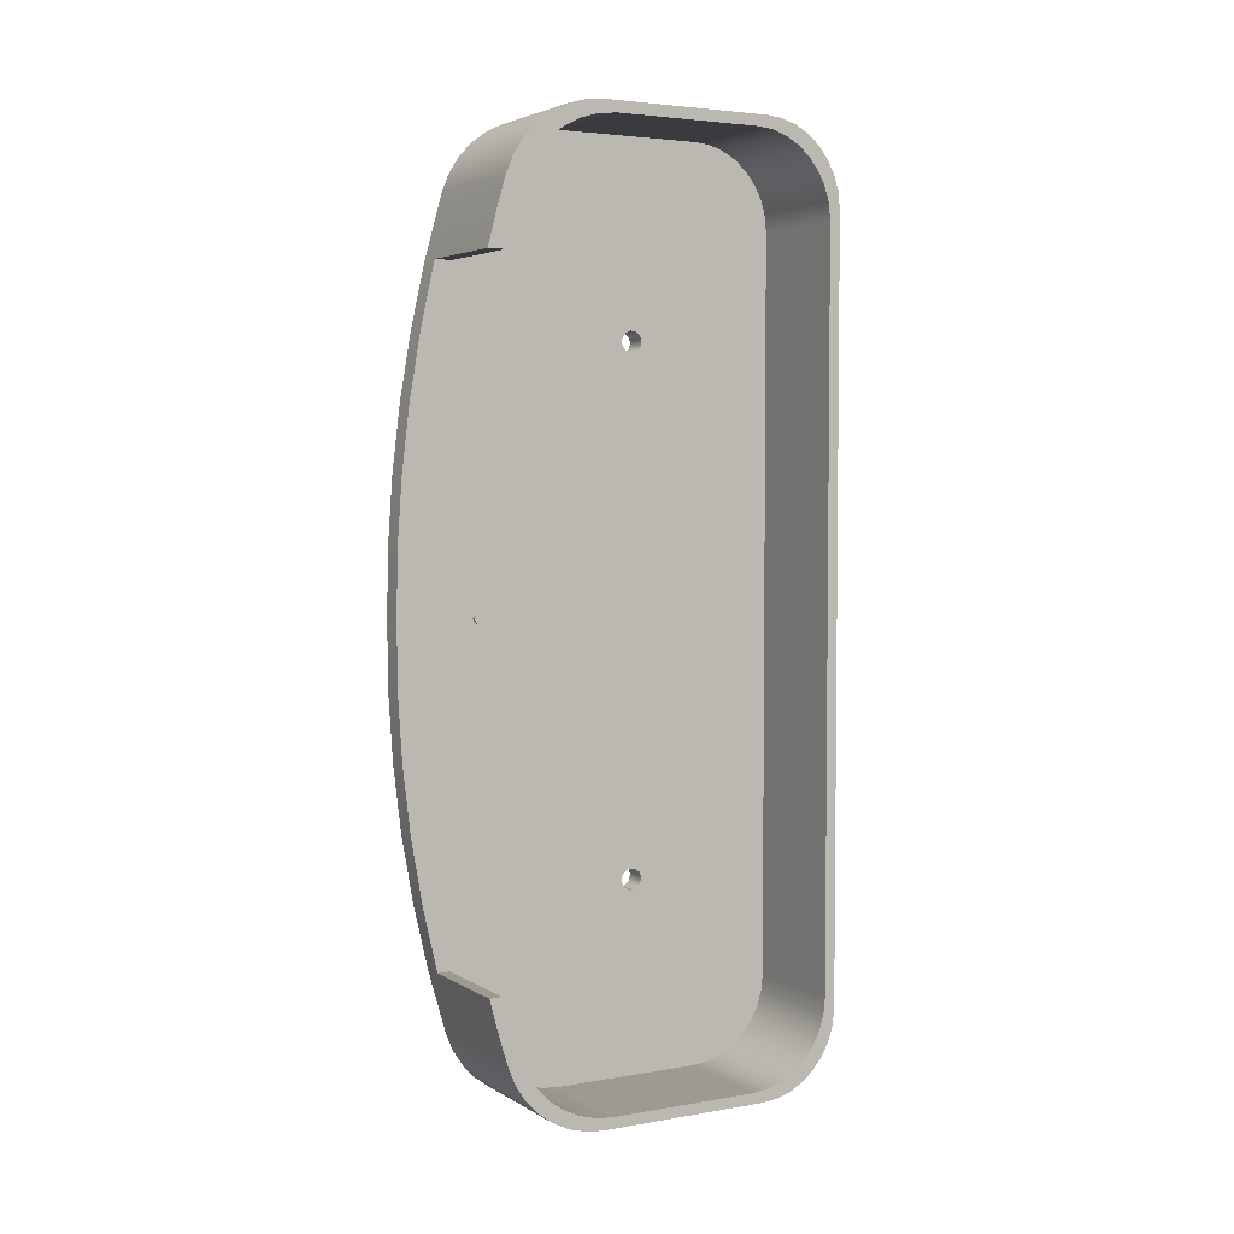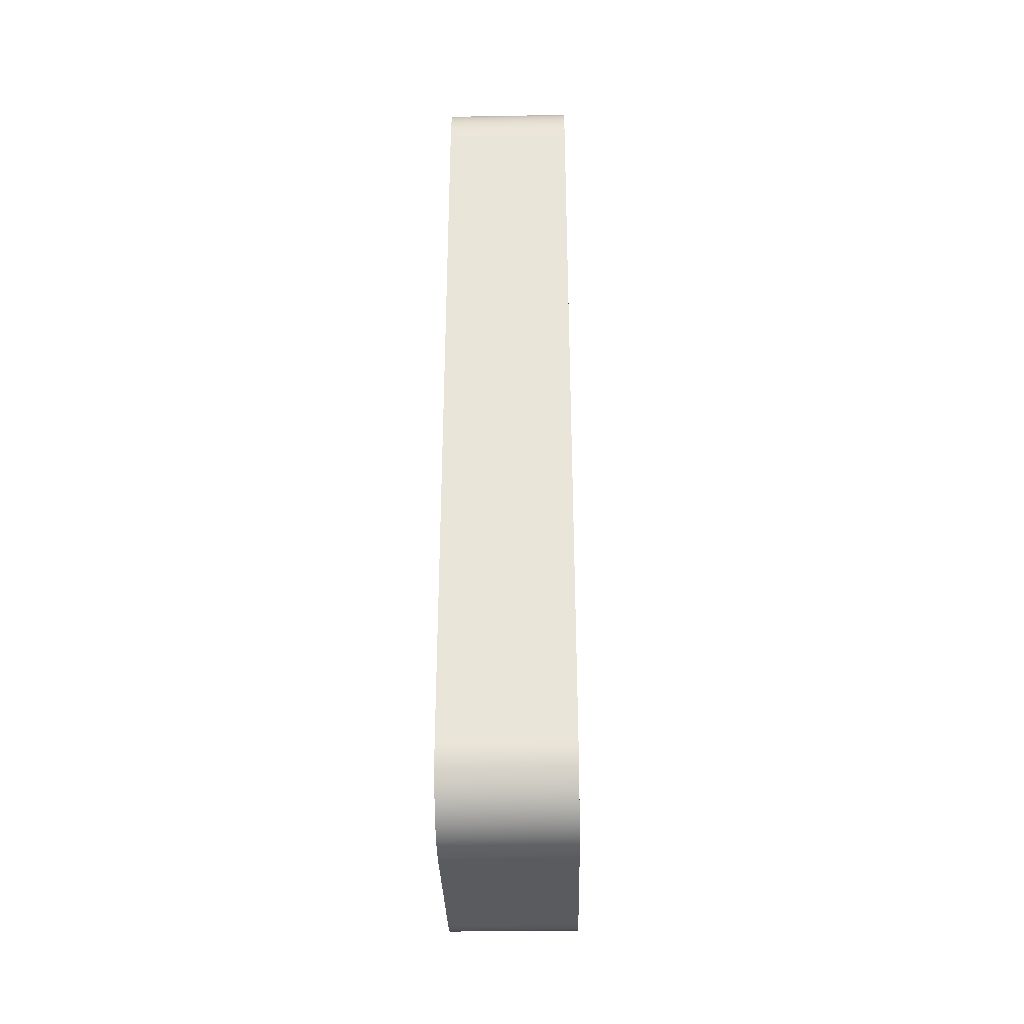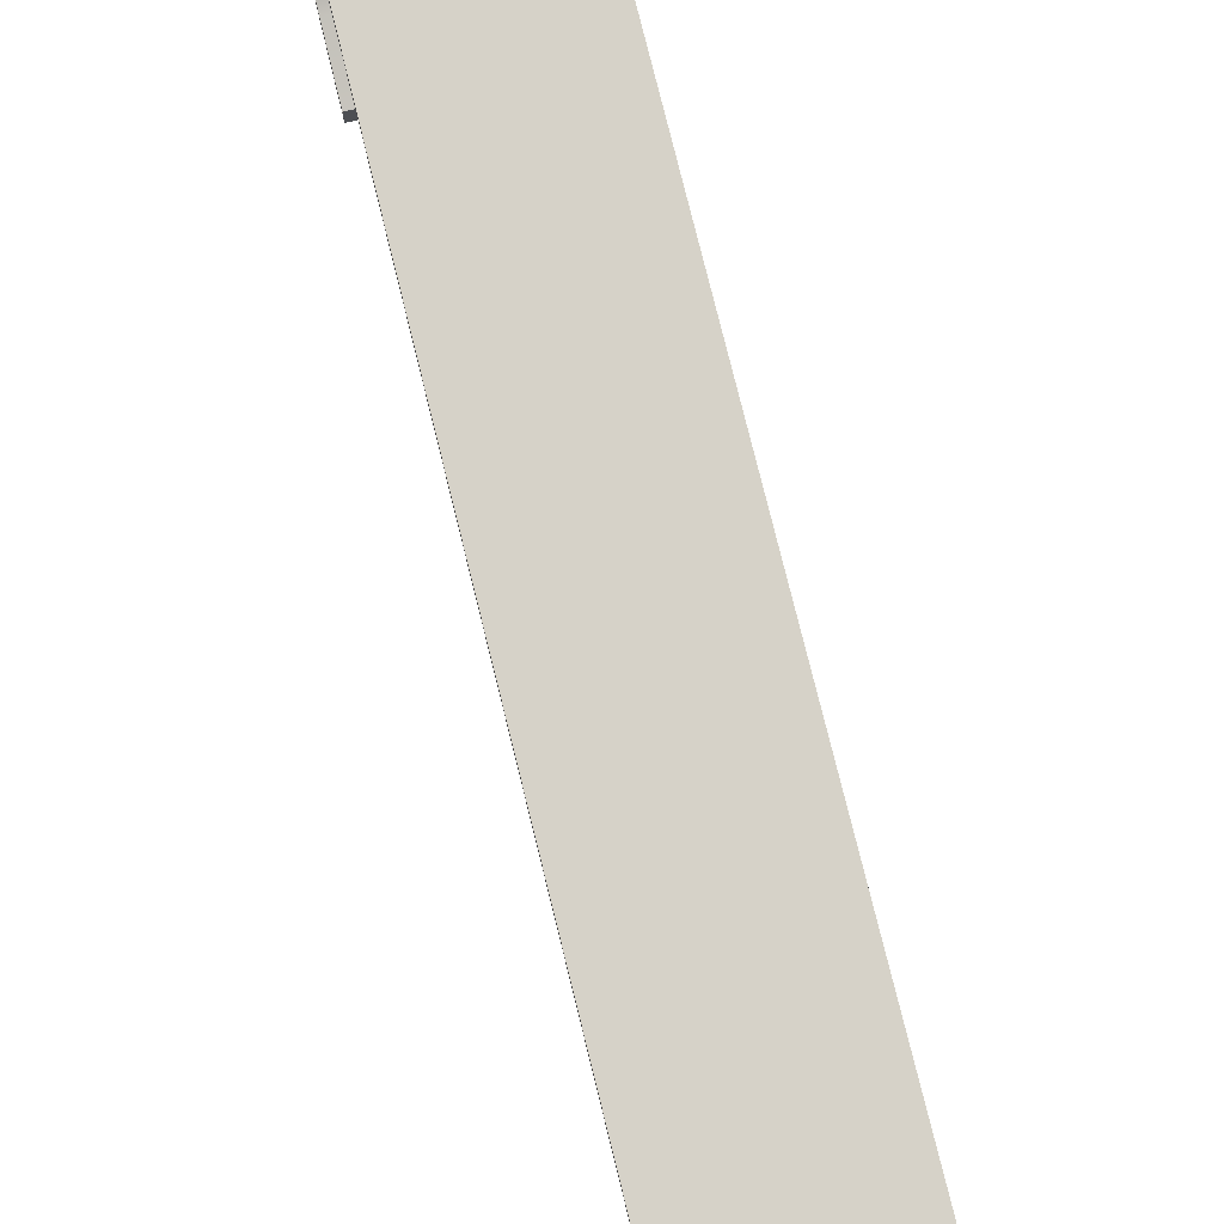
<metadata>
{"format":"obj","ext":"obj","renderer":"f3d","projection":"perspective","resolution":1024,"background":"white","views":[{"elev":3.9,"azim":-119.5,"up":"+Y"},{"elev":-33.2,"azim":1.4,"up":"+Y"},{"elev":77.7,"azim":-13.9,"up":"+Z"}]}
</metadata>
<code>
v -0.15 1.976e-16 102.8
v -0.15 0.1414 102.9
v -0.15 0.2 103
v -0.15 0.1414 103.1
v -0.15 2.22e-16 103.2
v -0.15 -0.1414 103.1
v -0.15 -0.2 103
v -0.15 -0.1414 102.9
v 0 1.976e-16 102.8
v 0 -0.1414 102.9
v 0 -0.2 103
v 0 -0.1414 103.1
v 0 2.22e-16 103.2
v 0 0.1414 103.1
v 0 0.2 103
v 0 0.1414 102.9
v 0 1.976e-16 102.8
v -0.15 1.976e-16 102.8
v 0 12 101.5
v 0 12 102.1
v -4 12 102.1
v -4 12 101.5
v 0 12 102.1
v 0 12.61 102.3
v 0 13.22 102.4
v 0 13.83 102.6
v -4 13.83 102.6
v -4 13.22 102.4
v -4 12.61 102.3
v -4 12 102.1
v 0 13.83 102.6
v 0 14.49 102.8
v 0 15.08 103.2
v 0 15.6 103.7
v 0 16.03 104.2
v 0 16.34 104.8
v 0 16.53 105.5
v 0 16.6 106.2
v -4 16.6 106.2
v -4 16.53 105.5
v -4 16.34 104.8
v -4 16.03 104.2
v -4 15.6 103.7
v -4 15.08 103.2
v -4 14.49 102.8
v -4 13.83 102.6
v -4 -12 101.9
v -4 -12 101.4
v -4 -12.8 101.6
v -4 -13.59 101.8
v -4 -14.38 102.1
v -4 -15 102.3
v -4 -15.57 102.7
v -4 -16.06 103.2
v -4 -16.46 103.7
v -4 -16.76 104.3
v -4 -16.94 105
v -4 -17 105.7
v -4 -17 112
v -4 -16.94 112.6
v -4 -16.77 113.1
v -4 -16.49 113.7
v -4 -16.12 114.1
v -4 -15.67 114.5
v -4 -15.15 114.8
v -4 -14.59 114.9
v -4 -14 115
v -4 14 115
v -4 14.59 114.9
v -4 15.15 114.8
v -4 15.67 114.5
v -4 16.12 114.1
v -4 16.49 113.7
v -4 16.77 113.1
v -4 16.94 112.6
v -4 17 112
v -4 17 105.7
v -4 16.94 105
v -4 16.75 104.4
v -4 16.45 103.7
v -4 16.05 103.2
v -4 15.55 102.7
v -4 14.97 102.4
v -4 14.34 102.1
v -4 13.57 101.9
v -4 12.78 101.7
v -4 12 101.5
v -4 12 102.1
v -4 12.61 102.3
v -4 13.22 102.4
v -4 13.83 102.6
v -4 14.49 102.8
v -4 15.08 103.2
v -4 15.6 103.7
v -4 16.03 104.2
v -4 16.34 104.8
v -4 16.53 105.5
v -4 16.6 106.2
v -4 16.6 111.6
v -4 16.54 112.2
v -4 16.37 112.7
v -4 16.09 113.3
v -4 15.72 113.7
v -4 15.27 114.1
v -4 14.75 114.4
v -4 14.19 114.5
v -4 13.6 114.6
v -4 -13.6 114.6
v -4 -14.19 114.5
v -4 -14.75 114.4
v -4 -15.27 114.1
v -4 -15.72 113.7
v -4 -16.09 113.3
v -4 -16.37 112.7
v -4 -16.54 112.2
v -4 -16.6 111.6
v -4 -16.6 106
v -4 -16.54 105.4
v -4 -16.36 104.7
v -4 -16.07 104.1
v -4 -15.67 103.6
v -4 -15.18 103.1
v -4 -14.62 102.7
v -4 -14 102.5
v -4 -13.34 102.3
v -4 -12.67 102.1
v 0 -12 101.9
v 0 -12 101.4
v -4 -12 101.4
v -4 -12 101.9
v 0 16.6 106.2
v 0 16.6 111.6
v -4 16.6 111.6
v -4 16.6 106.2
v -0.15 1.976e-16 102.8
v -0.15 -0.1414 102.9
v -0.15 -0.2 103
v -0.15 -0.1414 103.1
v -0.15 2.22e-16 103.2
v -0.15 0.1414 103.1
v -0.15 0.2 103
v -0.15 0.1414 102.9
v 0 16.6 111.6
v 0 16.54 112.2
v 0 16.37 112.7
v 0 16.09 113.3
v 0 15.72 113.7
v 0 15.27 114.1
v 0 14.75 114.4
v 0 14.19 114.5
v 0 13.6 114.6
v -4 13.6 114.6
v -4 14.19 114.5
v -4 14.75 114.4
v -4 15.27 114.1
v -4 15.72 113.7
v -4 16.09 113.3
v -4 16.37 112.7
v -4 16.54 112.2
v -4 16.6 111.6
v 0 13.6 114.6
v 0 -13.6 114.6
v -4 -13.6 114.6
v -4 13.6 114.6
v 0 -13.6 114.6
v 0 -14.19 114.5
v 0 -14.75 114.4
v 0 -15.27 114.1
v 0 -15.72 113.7
v 0 -16.09 113.3
v 0 -16.37 112.7
v 0 -16.54 112.2
v 0 -16.6 111.6
v -4 -16.6 111.6
v -4 -16.54 112.2
v -4 -16.37 112.7
v -4 -16.09 113.3
v -4 -15.72 113.7
v -4 -15.27 114.1
v -4 -14.75 114.4
v -4 -14.19 114.5
v -4 -13.6 114.6
v 0 -16.6 111.6
v 0 -16.6 106
v -4 -16.6 106
v -4 -16.6 111.6
v 0 -16.6 106
v 0 -16.54 105.4
v 0 -16.36 104.7
v 0 -16.07 104.1
v 0 -15.67 103.6
v 0 -15.18 103.1
v 0 -14.62 102.7
v 0 -14 102.5
v -4 -14 102.5
v -4 -14.62 102.7
v -4 -15.18 103.1
v -4 -15.67 103.6
v -4 -16.07 104.1
v -4 -16.36 104.7
v -4 -16.54 105.4
v -4 -16.6 106
v 0 -14 102.5
v 0 -13.34 102.3
v 0 -12.67 102.1
v 0 -12 101.9
v -4 -12 101.9
v -4 -12.67 102.1
v -4 -13.34 102.3
v -4 -14 102.5
v -4 -17 112
v 0.8 -17 112
v 0.8 -16.94 112.6
v 0.8 -16.77 113.1
v 0.8 -16.49 113.7
v 0.8 -16.12 114.1
v 0.8 -15.67 114.5
v 0.8 -15.15 114.8
v 0.8 -14.59 114.9
v 0.8 -14 115
v -4 -14 115
v -4 -14.59 114.9
v -4 -15.15 114.8
v -4 -15.67 114.5
v -4 -16.12 114.1
v -4 -16.49 113.7
v -4 -16.77 113.1
v -4 -16.94 112.6
v -4 -14 115
v 0.8 -14 115
v 0.8 14 115
v -4 14 115
v -4 -17 105.7
v 0.8 -17 105.7
v 0.8 -17 112
v -4 -17 112
v -4 -14.38 102.1
v 0.8 -14.38 102.1
v 0.8 -15 102.3
v 0.8 -15.57 102.7
v 0.8 -16.06 103.2
v 0.8 -16.46 103.7
v 0.8 -16.76 104.3
v 0.8 -16.94 105
v 0.8 -17 105.7
v -4 -17 105.7
v -4 -16.94 105
v -4 -16.76 104.3
v -4 -16.46 103.7
v -4 -16.06 103.2
v -4 -15.57 102.7
v -4 -15 102.3
v 0 1.976e-16 102.8
v 0 0.1414 102.9
v 0 0.2 103
v 0 0.1414 103.1
v 0 2.22e-16 103.2
v 0 -0.1414 103.1
v 0 -0.2 103
v 0 -0.1414 102.9
v 0 12 102.1
v 0 12 101.5
v 0 9.635 100.9
v 0 7.247 100.5
v 0 4.841 100.2
v 0 2.423 100.1
v 0 1.776e-14 100
v 0 -2.423 100
v 0 -4.842 100.2
v 0 -7.249 100.5
v 0 -9.637 100.9
v 0 -12 101.4
v 0 -12 101.9
v 0 -12.67 102.1
v 0 -13.34 102.3
v 0 -14 102.5
v 0 -14.62 102.7
v 0 -15.18 103.1
v 0 -15.67 103.6
v 0 -16.07 104.1
v 0 -16.36 104.7
v 0 -16.54 105.4
v 0 -16.6 106
v 0 -16.6 111.6
v 0 -16.54 112.2
v 0 -16.37 112.7
v 0 -16.09 113.3
v 0 -15.72 113.7
v 0 -15.27 114.1
v 0 -14.75 114.4
v 0 -14.19 114.5
v 0 -13.6 114.6
v 0 13.6 114.6
v 0 14.19 114.5
v 0 14.75 114.4
v 0 15.27 114.1
v 0 15.72 113.7
v 0 16.09 113.3
v 0 16.37 112.7
v 0 16.54 112.2
v 0 16.6 111.6
v 0 16.6 106.2
v 0 16.53 105.5
v 0 16.34 104.8
v 0 16.03 104.2
v 0 15.6 103.7
v 0 15.08 103.2
v 0 14.49 102.8
v 0 13.83 102.6
v 0 13.22 102.4
v 0 12.61 102.3
v 0 9.5 109.4
v 0 9.284 109.3
v 0 9.136 109.2
v 0 9.104 108.9
v 0 9.198 108.7
v 0 9.387 108.6
v 0 9.613 108.6
v 0 9.802 108.7
v 0 9.896 108.9
v 0 9.864 109.2
v 0 9.716 109.3
v 0 -9.5 109.4
v 0 -9.716 109.3
v 0 -9.864 109.2
v 0 -9.896 108.9
v 0 -9.802 108.7
v 0 -9.613 108.6
v 0 -9.387 108.6
v 0 -9.198 108.7
v 0 -9.104 108.9
v 0 -9.136 109.2
v 0 -9.284 109.3
v 0 -12 101.4
v 0 -9.637 100.9
v 0 -7.249 100.5
v 0 -4.842 100.2
v 0 -2.423 100
v 0 1.776e-14 100
v 0.8 1.776e-14 100
v 0.8 -2.431 100
v 0.8 -4.857 100.2
v 0.8 -7.272 100.5
v 0.8 -9.667 100.9
v 0.8 -12.04 101.4
v 0.8 -14.38 102.1
v -4 -14.38 102.1
v -4 -13.59 101.8
v -4 -12.8 101.6
v -4 -12 101.4
v 0.8 9.5 109.4
v 0.8 9.716 109.3
v 0.8 9.864 109.2
v 0.8 9.896 108.9
v 0.8 9.802 108.7
v 0.8 9.613 108.6
v 0.8 9.387 108.6
v 0.8 9.198 108.7
v 0.8 9.104 108.9
v 0.8 9.136 109.2
v 0.8 9.284 109.3
v 0.8 -9.5 109.4
v 0.8 -9.284 109.3
v 0.8 -9.136 109.2
v 0.8 -9.104 108.9
v 0.8 -9.198 108.7
v 0.8 -9.387 108.6
v 0.8 -9.613 108.6
v 0.8 -9.802 108.7
v 0.8 -9.896 108.9
v 0.8 -9.864 109.2
v 0.8 -9.716 109.3
v 0.8 14 115
v 0.8 -14 115
v 0.8 -14.59 114.9
v 0.8 -15.15 114.8
v 0.8 -15.67 114.5
v 0.8 -16.12 114.1
v 0.8 -16.49 113.7
v 0.8 -16.77 113.1
v 0.8 -16.94 112.6
v 0.8 -17 112
v 0.8 -17 105.7
v 0.8 -16.94 105
v 0.8 -16.76 104.3
v 0.8 -16.46 103.7
v 0.8 -16.06 103.2
v 0.8 -15.57 102.7
v 0.8 -15 102.3
v 0.8 -14.38 102.1
v 0.8 -12.04 101.4
v 0.8 -9.667 100.9
v 0.8 -7.272 100.5
v 0.8 -4.857 100.2
v 0.8 -2.431 100
v 0.8 1.776e-14 100
v 0.8 2.424 100.1
v 0.8 4.843 100.2
v 0.8 7.25 100.5
v 0.8 9.64 100.9
v 0.8 12.01 101.5
v 0.8 14.34 102.1
v 0.8 14.97 102.4
v 0.8 15.55 102.7
v 0.8 16.05 103.2
v 0.8 16.45 103.7
v 0.8 16.75 104.4
v 0.8 16.94 105
v 0.8 17 105.7
v 0.8 17 112
v 0.8 16.94 112.6
v 0.8 16.77 113.1
v 0.8 16.49 113.7
v 0.8 16.12 114.1
v 0.8 15.67 114.5
v 0.8 15.15 114.8
v 0.8 14.59 114.9
v 0 1.776e-14 100
v 0 2.423 100.1
v 0 4.841 100.2
v 0 7.247 100.5
v 0 9.635 100.9
v 0 12 101.5
v -4 12 101.5
v -4 12.78 101.7
v -4 13.57 101.9
v -4 14.34 102.1
v 0.8 14.34 102.1
v 0.8 12.01 101.5
v 0.8 9.64 100.9
v 0.8 7.25 100.5
v 0.8 4.843 100.2
v 0.8 2.424 100.1
v 0.8 1.776e-14 100
v -4 17 105.7
v 0.8 17 105.7
v 0.8 16.94 105
v 0.8 16.75 104.4
v 0.8 16.45 103.7
v 0.8 16.05 103.2
v 0.8 15.55 102.7
v 0.8 14.97 102.4
v 0.8 14.34 102.1
v -4 14.34 102.1
v -4 14.97 102.4
v -4 15.55 102.7
v -4 16.05 103.2
v -4 16.45 103.7
v -4 16.75 104.4
v -4 16.94 105
v -4 17 112
v 0.8 17 112
v 0.8 17 105.7
v -4 17 105.7
v -4 14 115
v 0.8 14 115
v 0.8 14.59 114.9
v 0.8 15.15 114.8
v 0.8 15.67 114.5
v 0.8 16.12 114.1
v 0.8 16.49 113.7
v 0.8 16.77 113.1
v 0.8 16.94 112.6
v 0.8 17 112
v -4 17 112
v -4 16.94 112.6
v -4 16.77 113.1
v -4 16.49 113.7
v -4 16.12 114.1
v -4 15.67 114.5
v -4 15.15 114.8
v -4 14.59 114.9
v 0.8 9.5 109.4
v 0.8 9.284 109.3
v 0.8 9.136 109.2
v 0.8 9.104 108.9
v 0.8 9.198 108.7
v 0.8 9.387 108.6
v 0.8 9.613 108.6
v 0.8 9.802 108.7
v 0.8 9.896 108.9
v 0.8 9.864 109.2
v 0.8 9.716 109.3
v 0 9.5 109.4
v 0 9.716 109.3
v 0 9.864 109.2
v 0 9.896 108.9
v 0 9.802 108.7
v 0 9.613 108.6
v 0 9.387 108.6
v 0 9.198 108.7
v 0 9.104 108.9
v 0 9.136 109.2
v 0 9.284 109.3
v 0.8 9.5 109.4
v 0 9.5 109.4
v 0.8 -9.5 109.4
v 0.8 -9.716 109.3
v 0.8 -9.864 109.2
v 0.8 -9.896 108.9
v 0.8 -9.802 108.7
v 0.8 -9.613 108.6
v 0.8 -9.387 108.6
v 0.8 -9.198 108.7
v 0.8 -9.104 108.9
v 0.8 -9.136 109.2
v 0.8 -9.284 109.3
v 0 -9.5 109.4
v 0 -9.284 109.3
v 0 -9.136 109.2
v 0 -9.104 108.9
v 0 -9.198 108.7
v 0 -9.387 108.6
v 0 -9.613 108.6
v 0 -9.802 108.7
v 0 -9.896 108.9
v 0 -9.864 109.2
v 0 -9.716 109.3
v 0.8 -9.5 109.4
v 0 -9.5 109.4
f 2 16 1
f 1 16 17
f 18 9 8
f 8 9 10
f 8 10 7
f 7 10 11
f 7 11 6
f 6 11 12
f 6 12 5
f 5 12 13
f 5 13 4
f 4 13 14
f 4 14 3
f 3 14 15
f 3 15 2
f 2 15 16
f 19 20 22
f 22 20 21
f 30 23 29
f 29 23 24
f 29 24 28
f 28 24 25
f 28 25 27
f 27 25 26
f 46 31 45
f 45 31 32
f 45 32 44
f 44 32 33
f 44 33 43
f 43 33 34
f 43 34 42
f 42 34 35
f 42 35 41
f 41 35 36
f 41 36 40
f 40 36 37
f 40 37 39
f 39 37 38
f 48 49 47
f 47 49 126
f 126 49 50
f 126 50 125
f 125 50 51
f 125 51 124
f 124 51 52
f 124 52 123
f 123 52 53
f 123 53 122
f 122 53 54
f 122 54 121
f 121 54 55
f 121 55 120
f 120 55 56
f 120 56 119
f 119 56 57
f 119 57 118
f 118 57 58
f 118 58 117
f 117 58 116
f 116 58 59
f 116 59 115
f 115 59 60
f 115 60 114
f 114 60 61
f 114 61 113
f 113 61 62
f 113 62 112
f 112 62 63
f 112 63 111
f 111 63 64
f 111 64 110
f 110 64 65
f 110 65 109
f 109 65 66
f 109 66 67
f 68 107 67
f 67 107 108
f 67 108 109
f 107 68 106
f 106 68 69
f 106 69 70
f 106 70 105
f 105 70 71
f 105 71 104
f 104 71 72
f 104 72 103
f 103 72 73
f 103 73 102
f 102 73 74
f 102 74 101
f 101 74 75
f 101 75 100
f 100 75 76
f 100 76 99
f 99 76 98
f 98 76 77
f 98 77 97
f 97 77 78
f 97 78 96
f 96 78 79
f 96 79 95
f 95 79 80
f 95 80 94
f 94 80 81
f 94 81 93
f 93 81 82
f 93 82 92
f 92 82 83
f 92 83 91
f 91 83 84
f 91 84 90
f 90 84 85
f 90 85 89
f 89 85 86
f 89 86 88
f 88 86 87
f 127 128 130
f 130 128 129
f 131 132 134
f 134 132 133
f 136 138 135
f 135 138 139
f 135 139 142
f 142 139 140
f 142 140 141
f 136 137 138
f 160 143 159
f 159 143 144
f 159 144 158
f 158 144 145
f 158 145 157
f 157 145 146
f 157 146 156
f 156 146 147
f 156 147 155
f 155 147 148
f 155 148 154
f 154 148 149
f 154 149 153
f 153 149 150
f 153 150 152
f 152 150 151
f 161 162 164
f 164 162 163
f 182 165 181
f 181 165 166
f 181 166 180
f 180 166 167
f 180 167 179
f 179 167 168
f 179 168 178
f 178 168 169
f 178 169 177
f 177 169 170
f 177 170 176
f 176 170 171
f 176 171 175
f 175 171 172
f 175 172 174
f 174 172 173
f 183 184 186
f 186 184 185
f 202 187 201
f 201 187 188
f 201 188 200
f 200 188 189
f 200 189 199
f 199 189 190
f 199 190 198
f 198 190 191
f 198 191 197
f 197 191 192
f 197 192 196
f 196 192 193
f 196 193 195
f 195 193 194
f 210 203 209
f 209 203 204
f 209 204 208
f 208 204 205
f 208 205 207
f 207 205 206
f 211 212 228
f 228 212 213
f 228 213 227
f 227 213 214
f 227 214 226
f 226 214 215
f 226 215 225
f 225 215 216
f 225 216 224
f 224 216 217
f 224 217 223
f 223 217 218
f 223 218 222
f 222 218 219
f 222 219 221
f 221 219 220
f 230 231 229
f 229 231 232
f 234 235 233
f 233 235 236
f 237 238 252
f 252 238 239
f 252 239 251
f 251 239 240
f 251 240 250
f 250 240 241
f 250 241 249
f 249 241 242
f 249 242 248
f 248 242 243
f 248 243 247
f 247 243 244
f 247 244 246
f 246 244 245
f 254 266 253
f 253 266 267
f 253 267 268
f 255 264 254
f 254 264 265
f 254 265 266
f 256 261 255
f 255 261 263
f 255 263 264
f 261 256 317
f 317 256 257
f 317 257 316
f 316 257 330
f 316 330 315
f 315 330 331
f 315 331 332
f 330 257 329
f 329 257 258
f 329 258 273
f 273 258 259
f 273 259 271
f 271 259 270
f 270 259 260
f 270 260 269
f 269 260 268
f 268 260 253
f 261 262 263
f 271 272 273
f 273 274 329
f 329 274 280
f 329 280 281
f 274 275 280
f 280 275 279
f 279 275 276
f 279 276 278
f 278 276 277
f 281 282 329
f 329 282 328
f 328 282 283
f 328 283 327
f 327 283 326
f 326 283 284
f 326 284 325
f 325 284 324
f 324 284 323
f 323 284 285
f 323 285 286
f 323 286 292
f 292 286 287
f 292 287 288
f 288 289 292
f 292 289 290
f 292 290 291
f 293 313 292
f 292 313 333
f 292 333 323
f 294 295 293
f 293 295 296
f 293 296 297
f 297 298 293
f 293 298 299
f 293 299 312
f 312 299 300
f 312 300 301
f 302 320 301
f 301 320 321
f 301 321 322
f 303 318 302
f 302 318 319
f 302 319 320
f 303 304 318
f 318 304 317
f 317 304 305
f 317 305 311
f 311 305 310
f 310 305 306
f 310 306 307
f 308 309 307
f 307 309 310
f 311 261 317
f 312 313 293
f 333 313 332
f 332 313 314
f 332 314 315
f 322 312 301
f 335 344 334
f 334 344 345
f 334 345 350
f 350 345 349
f 349 345 348
f 348 345 346
f 348 346 347
f 344 335 343
f 343 335 336
f 343 336 342
f 342 336 337
f 342 337 341
f 341 337 338
f 341 338 340
f 340 338 339
f 352 410 351
f 351 410 411
f 351 411 412
f 352 353 410
f 410 353 354
f 410 354 409
f 409 354 355
f 409 355 356
f 409 356 408
f 408 356 357
f 408 357 407
f 407 357 406
f 406 357 401
f 406 401 405
f 405 401 404
f 404 401 402
f 404 402 403
f 358 367 357
f 357 367 396
f 357 396 397
f 367 358 366
f 366 358 359
f 366 359 365
f 365 359 364
f 364 359 360
f 364 360 361
f 351 373 361
f 361 373 374
f 361 374 363
f 363 374 362
f 362 374 380
f 362 380 381
f 363 364 361
f 368 384 367
f 367 384 385
f 367 385 386
f 384 368 383
f 383 368 369
f 383 369 370
f 383 370 382
f 382 370 371
f 382 371 372
f 372 362 382
f 382 362 381
f 375 376 374
f 374 376 377
f 374 377 378
f 378 379 374
f 374 379 380
f 367 386 390
f 390 386 387
f 390 387 388
f 388 389 390
f 390 391 367
f 367 391 392
f 367 392 393
f 393 394 367
f 367 394 395
f 367 395 396
f 397 398 357
f 357 398 399
f 357 399 400
f 400 401 357
f 351 412 373
f 373 412 413
f 373 413 414
f 414 415 373
f 373 415 416
f 373 416 417
f 418 419 434
f 434 419 433
f 433 419 420
f 433 420 432
f 432 420 421
f 432 421 431
f 431 421 422
f 431 422 430
f 430 422 423
f 430 423 429
f 429 423 424
f 429 424 425
f 425 426 429
f 429 426 428
f 428 426 427
f 435 436 450
f 450 436 437
f 450 437 449
f 449 437 438
f 449 438 448
f 448 438 439
f 448 439 447
f 447 439 440
f 447 440 446
f 446 440 441
f 446 441 445
f 445 441 442
f 445 442 444
f 444 442 443
f 452 453 451
f 451 453 454
f 455 456 472
f 472 456 457
f 472 457 471
f 471 457 458
f 471 458 470
f 470 458 459
f 470 459 469
f 469 459 460
f 469 460 468
f 468 460 461
f 468 461 467
f 467 461 462
f 467 462 466
f 466 462 463
f 466 463 465
f 465 463 464
f 474 494 473
f 473 494 496
f 495 484 483
f 483 484 485
f 483 485 482
f 482 485 486
f 482 486 481
f 481 486 487
f 481 487 480
f 480 487 488
f 480 488 479
f 479 488 489
f 479 489 478
f 478 489 490
f 478 490 477
f 477 490 491
f 477 491 476
f 476 491 492
f 476 492 475
f 475 492 493
f 475 493 474
f 474 493 494
f 498 518 497
f 497 518 520
f 519 508 507
f 507 508 509
f 507 509 506
f 506 509 510
f 506 510 505
f 505 510 511
f 505 511 504
f 504 511 512
f 504 512 503
f 503 512 513
f 503 513 502
f 502 513 514
f 502 514 501
f 501 514 515
f 501 515 500
f 500 515 516
f 500 516 499
f 499 516 517
f 499 517 498
f 498 517 518

</code>
